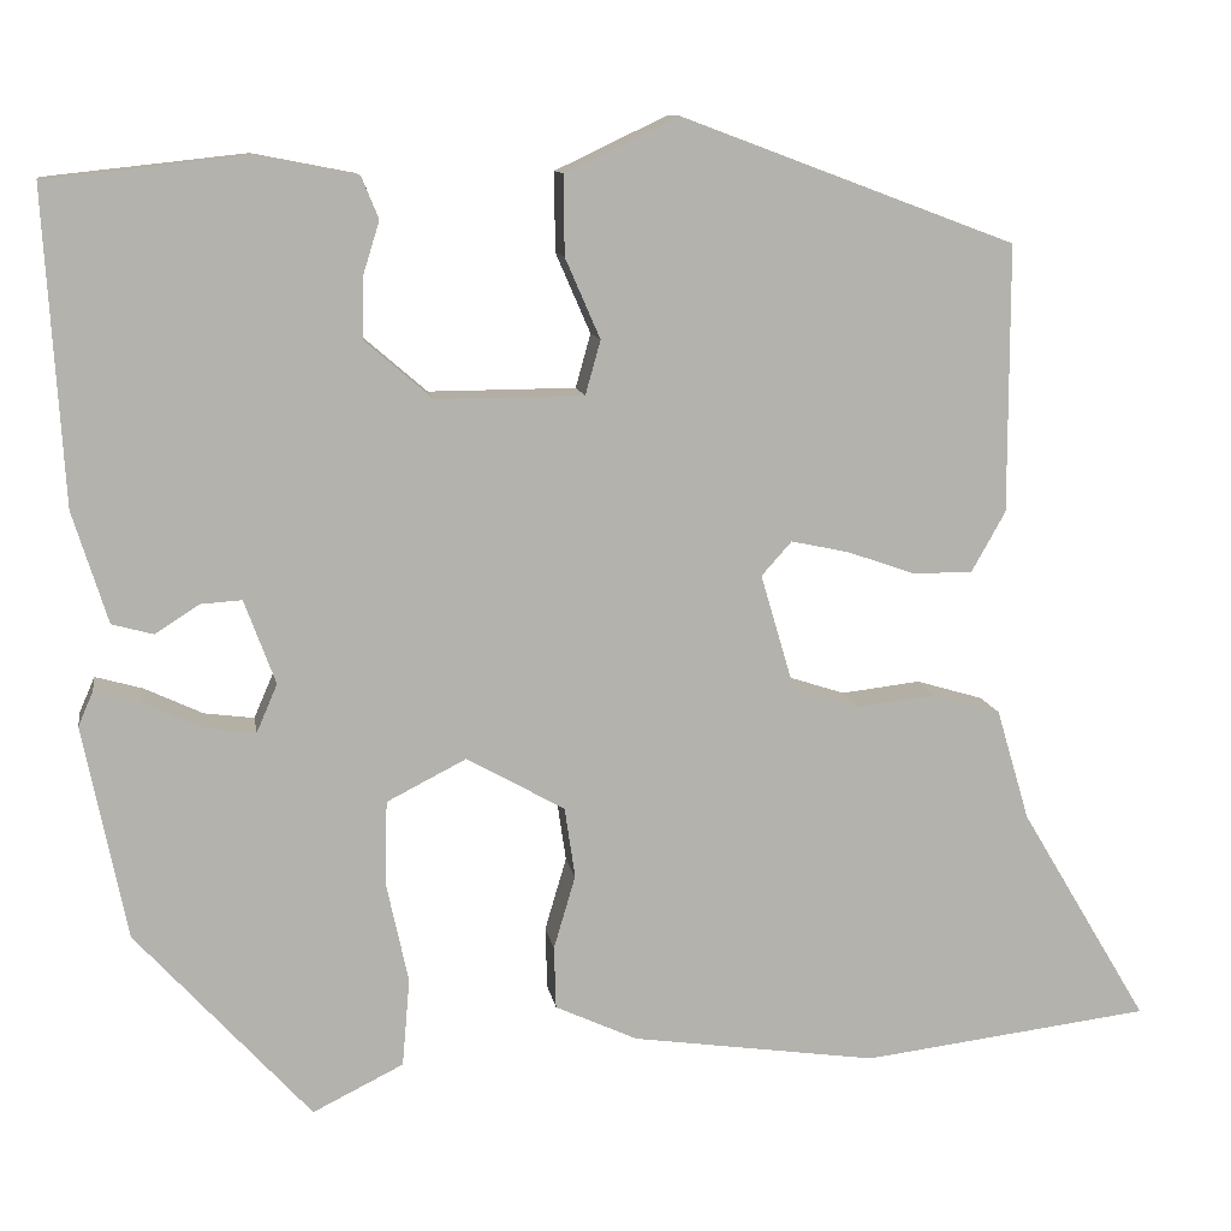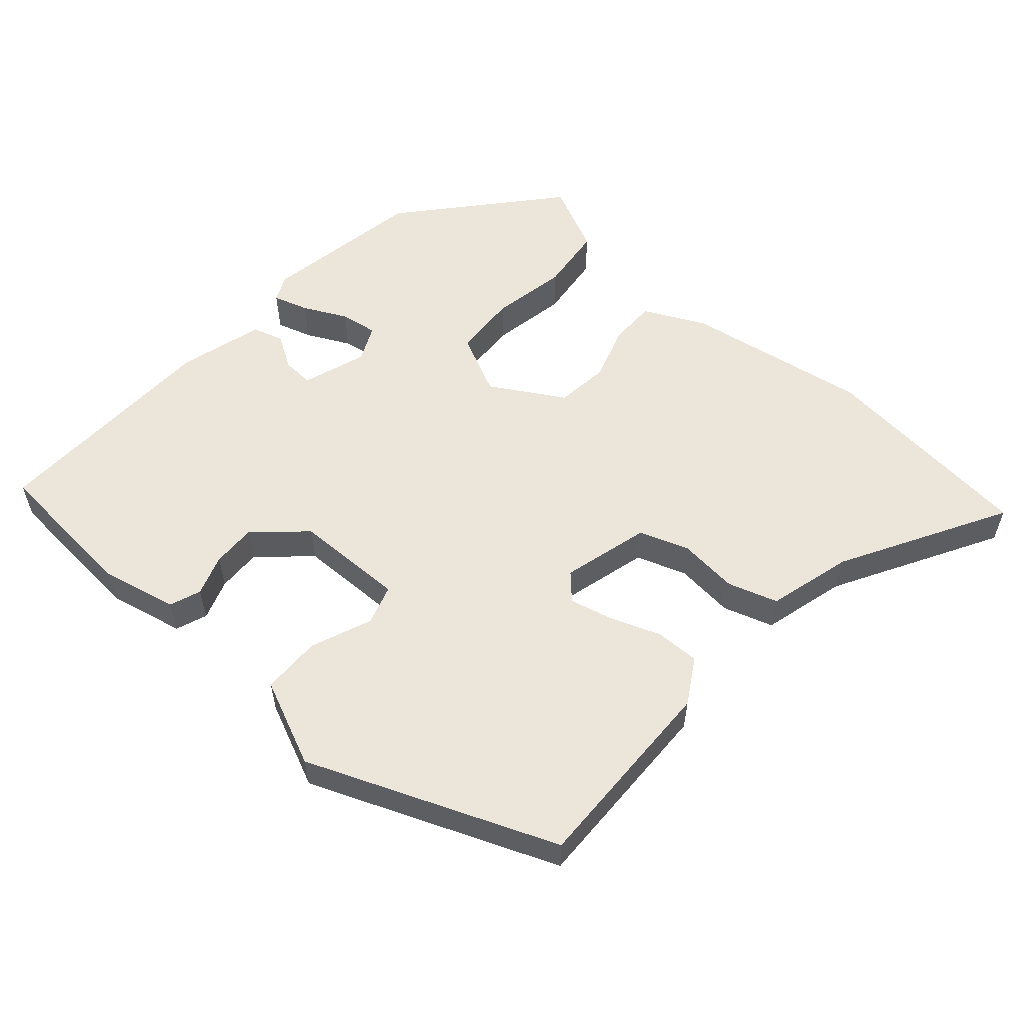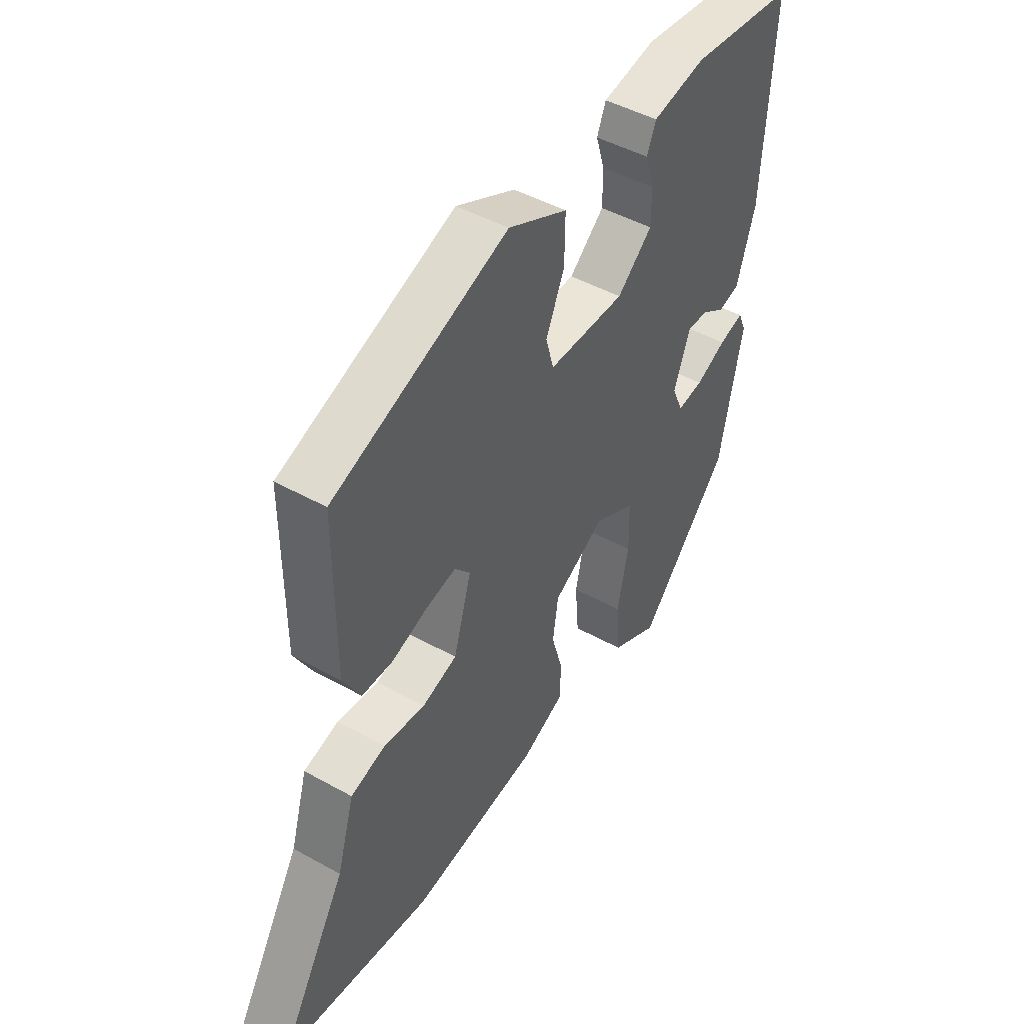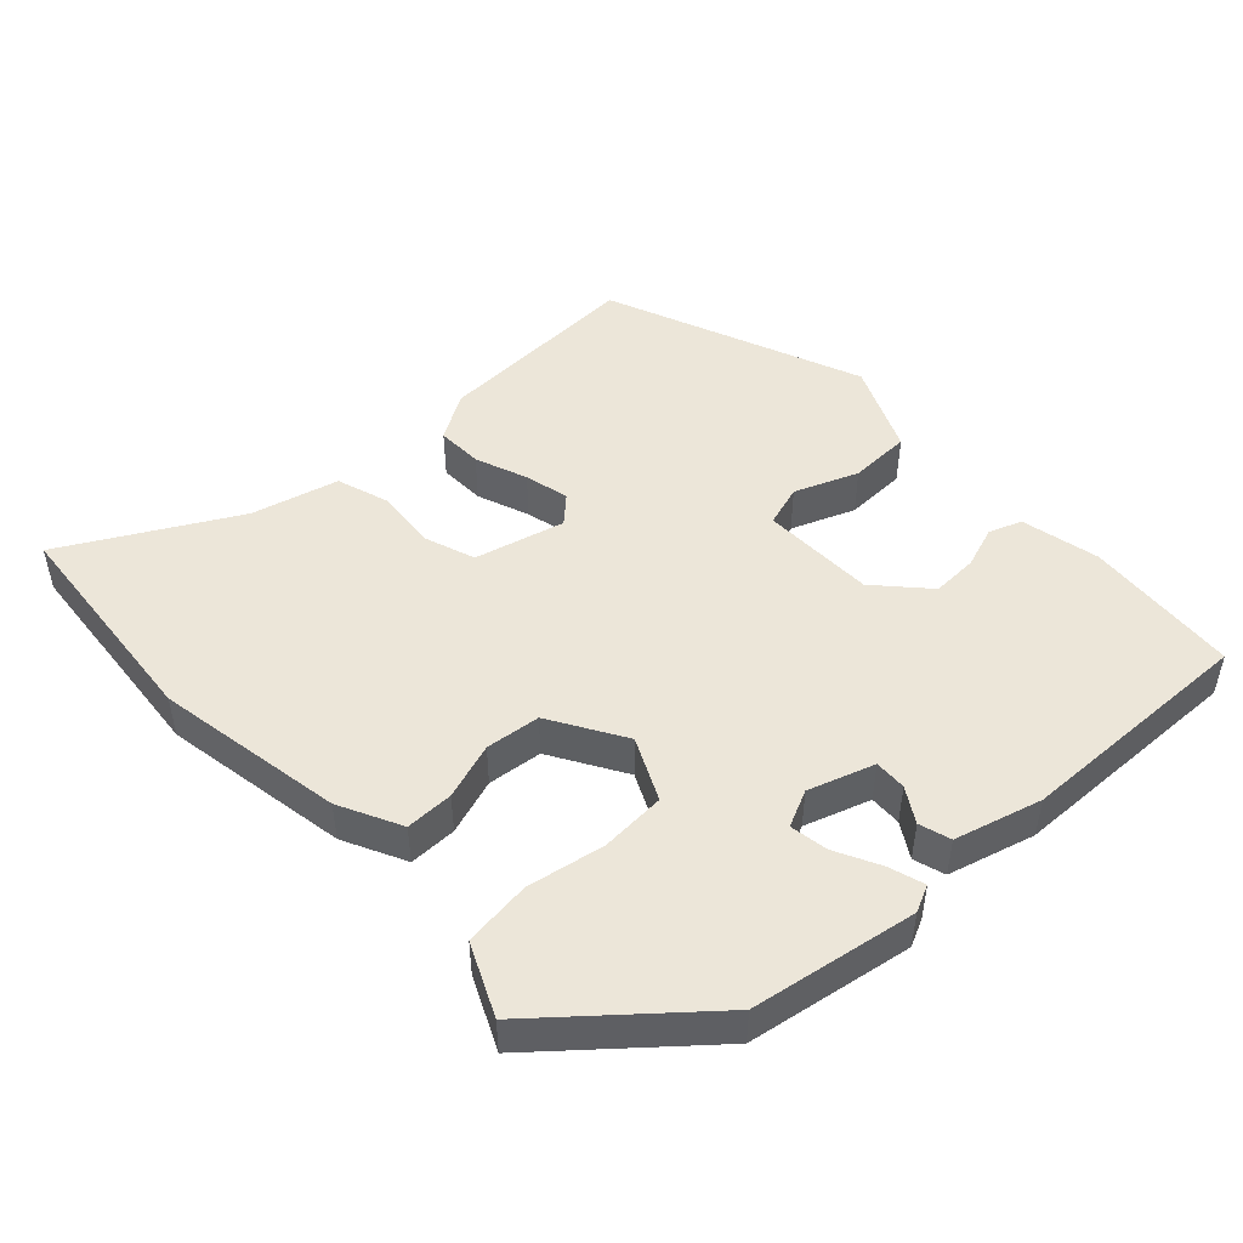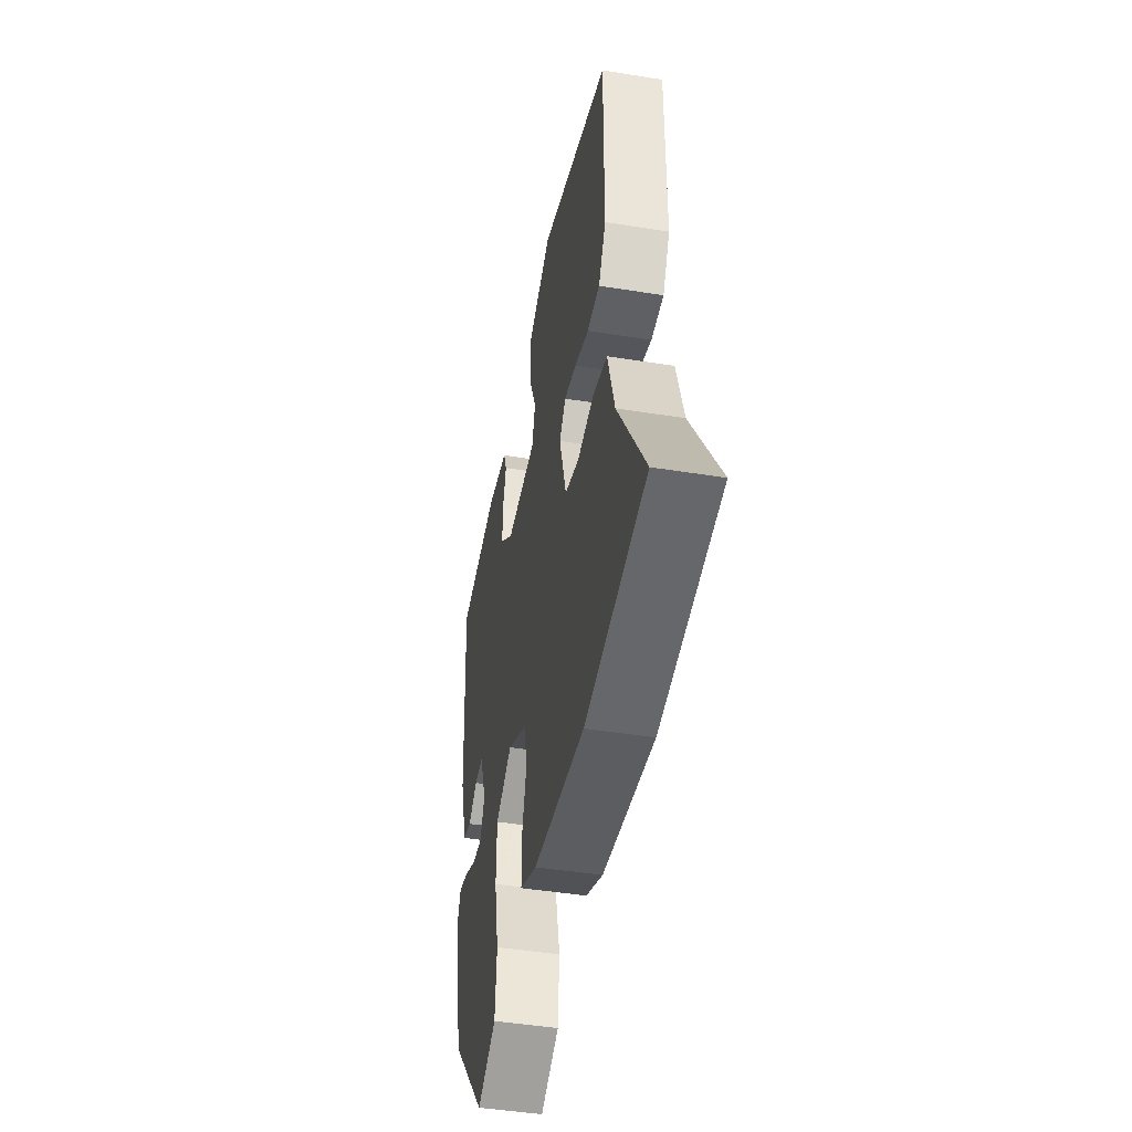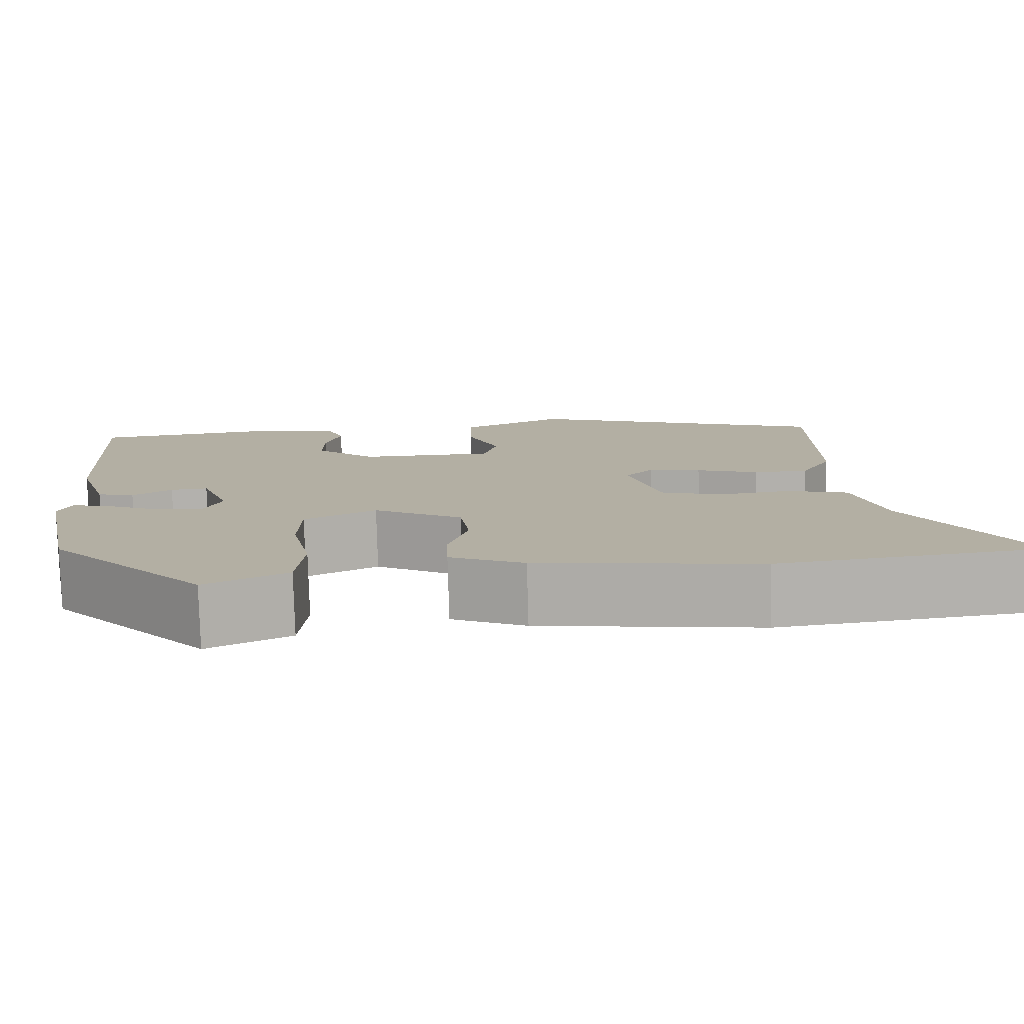
<metadata>
{"format":"obj","ext":"obj","renderer":"f3d","projection":"perspective","resolution":1024,"background":"white","views":[{"elev":10.9,"azim":-9.0,"up":"+Z"},{"elev":56.6,"azim":40.0,"up":"+Y"},{"elev":46.1,"azim":122.6,"up":"+Z"},{"elev":48.9,"azim":-134.9,"up":"+Y"},{"elev":-45.0,"azim":79.4,"up":"+Z"},{"elev":-78.7,"azim":1.6,"up":"+Z"}]}
</metadata>
<code>
v -0.511 0.07 0.438
v -0.3 0.07 0.461
v -0.192 0.07 0.44
v -0.174 0.07 0.396
v -0.192 0.07 0.338
v -0.192 0.07 0.275
v -0.121 0.07 0.214
v 0.035 0.07 0.215
v 0.051 0.07 0.272
v 0.014 0.07 0.357
v 0.013 0.07 0.441
v 0.133 0.07 0.498
v 0.486 0.07 0.366
v 0.486 0.07 0.083
v 0.45 0.07 0.019
v 0.387 0.07 0.019
v 0.315 0.07 0.044
v 0.254 0.07 0.057
v 0.222 0.07 0.021
v 0.258 0.07 -0.101
v 0.329 0.07 -0.124
v 0.413 0.07 -0.114
v 0.484 0.07 -0.135
v 0.519 0.07 -0.253
v 0.655 0.07 -0.481
v 0.349 0.07 -0.519
v 0.089 0.07 -0.482
v 0.002 0.07 -0.442
v 0 0.07 -0.376
v 0.023 0.07 -0.298
v 0.012 0.07 -0.223
v -0.092 0.07 -0.165
v -0.176 0.07 -0.208
v -0.178 0.07 -0.298
v -0.155 0.07 -0.404
v -0.163 0.07 -0.497
v -0.259 0.07 -0.545
v -0.444 0.07 -0.342
v -0.49 0.07 -0.116
v -0.474 0.07 -0.079
v -0.424 0.07 -0.093
v -0.362 0.07 -0.122
v -0.309 0.07 -0.129
v -0.287 0.07 -0.078
v -0.32 0.07 0.011
v -0.364 0.07 0.008
v -0.41 0.07 -0.022
v -0.454 0.07 -0.01
v -0.491 0.07 0.108
v -0.511 0 0.438
v -0.3 0 0.461
v -0.192 0 0.44
v -0.174 0 0.396
v -0.192 0 0.338
v -0.192 0 0.275
v -0.121 0 0.214
v 0.035 0 0.215
v 0.051 0 0.272
v 0.014 0 0.357
v 0.013 0 0.441
v 0.133 0 0.498
v 0.486 0 0.366
v 0.486 0 0.083
v 0.45 0 0.019
v 0.387 0 0.019
v 0.315 0 0.044
v 0.254 0 0.057
v 0.222 0 0.021
v 0.258 0 -0.101
v 0.329 0 -0.124
v 0.413 0 -0.114
v 0.484 0 -0.135
v 0.519 0 -0.253
v 0.655 0 -0.481
v 0.349 0 -0.519
v 0.089 0 -0.482
v 0.002 0 -0.442
v 0 0 -0.376
v 0.023 0 -0.298
v 0.012 0 -0.223
v -0.092 0 -0.165
v -0.176 0 -0.208
v -0.178 0 -0.298
v -0.155 0 -0.404
v -0.163 0 -0.497
v -0.259 0 -0.545
v -0.444 0 -0.342
v -0.49 0 -0.116
v -0.474 0 -0.079
v -0.424 0 -0.093
v -0.362 0 -0.122
v -0.309 0 -0.129
v -0.287 0 -0.078
v -0.32 0 0.011
v -0.364 0 0.008
v -0.41 0 -0.022
v -0.454 0 -0.01
v -0.491 0 0.108
f 3 4 5
f 2 3 5
f 1 2 5
f 49 1 5
f 48 49 5
f 47 48 5
f 46 47 5
f 45 46 5 6
f 44 45 6 7
f 43 44 7 8
f 40 41 42
f 39 40 42
f 38 39 42
f 37 38 42
f 36 37 42
f 35 36 42
f 34 35 42
f 33 34 42 43
f 32 33 43 8
f 28 29 30
f 27 28 30
f 26 27 30
f 25 26 30
f 24 25 30
f 24 30 31
f 23 24 31
f 22 23 31
f 21 22 31
f 20 21 31 32
f 15 16 17
f 14 15 17
f 13 14 17
f 12 13 17
f 11 12 17
f 10 11 17
f 9 10 17
f 8 9 17 18
f 19 20 32 8
f 8 18 19
f 54 53 52
f 54 52 51
f 54 51 50
f 54 50 98
f 54 98 97
f 54 97 96
f 54 96 95
f 55 54 95 94
f 56 55 94 93
f 57 56 93 92
f 91 90 89
f 91 89 88
f 91 88 87
f 91 87 86
f 91 86 85
f 91 85 84
f 91 84 83
f 92 91 83 82
f 57 92 82 81
f 79 78 77
f 79 77 76
f 79 76 75
f 79 75 74
f 79 74 73
f 80 79 73
f 80 73 72
f 80 72 71
f 80 71 70
f 81 80 70 69
f 66 65 64
f 66 64 63
f 66 63 62
f 66 62 61
f 66 61 60
f 66 60 59
f 66 59 58
f 67 66 58 57
f 57 81 69 68
f 68 67 57
f 1 50 51 2
f 2 51 52 3
f 3 52 53 4
f 4 53 54 5
f 5 54 55 6
f 6 55 56 7
f 7 56 57 8
f 8 57 58 9
f 9 58 59 10
f 10 59 60 11
f 11 60 61 12
f 12 61 62 13
f 13 62 63 14
f 14 63 64 15
f 15 64 65 16
f 16 65 66 17
f 17 66 67 18
f 18 67 68 19
f 19 68 69 20
f 20 69 70 21
f 21 70 71 22
f 22 71 72 23
f 23 72 73 24
f 24 73 74 25
f 25 74 75 26
f 26 75 76 27
f 27 76 77 28
f 28 77 78 29
f 29 78 79 30
f 30 79 80 31
f 31 80 81 32
f 32 81 82 33
f 33 82 83 34
f 34 83 84 35
f 35 84 85 36
f 36 85 86 37
f 37 86 87 38
f 38 87 88 39
f 39 88 89 40
f 40 89 90 41
f 41 90 91 42
f 42 91 92 43
f 43 92 93 44
f 44 93 94 45
f 45 94 95 46
f 46 95 96 47
f 47 96 97 48
f 48 97 98 49
f 49 98 50 1

</code>
